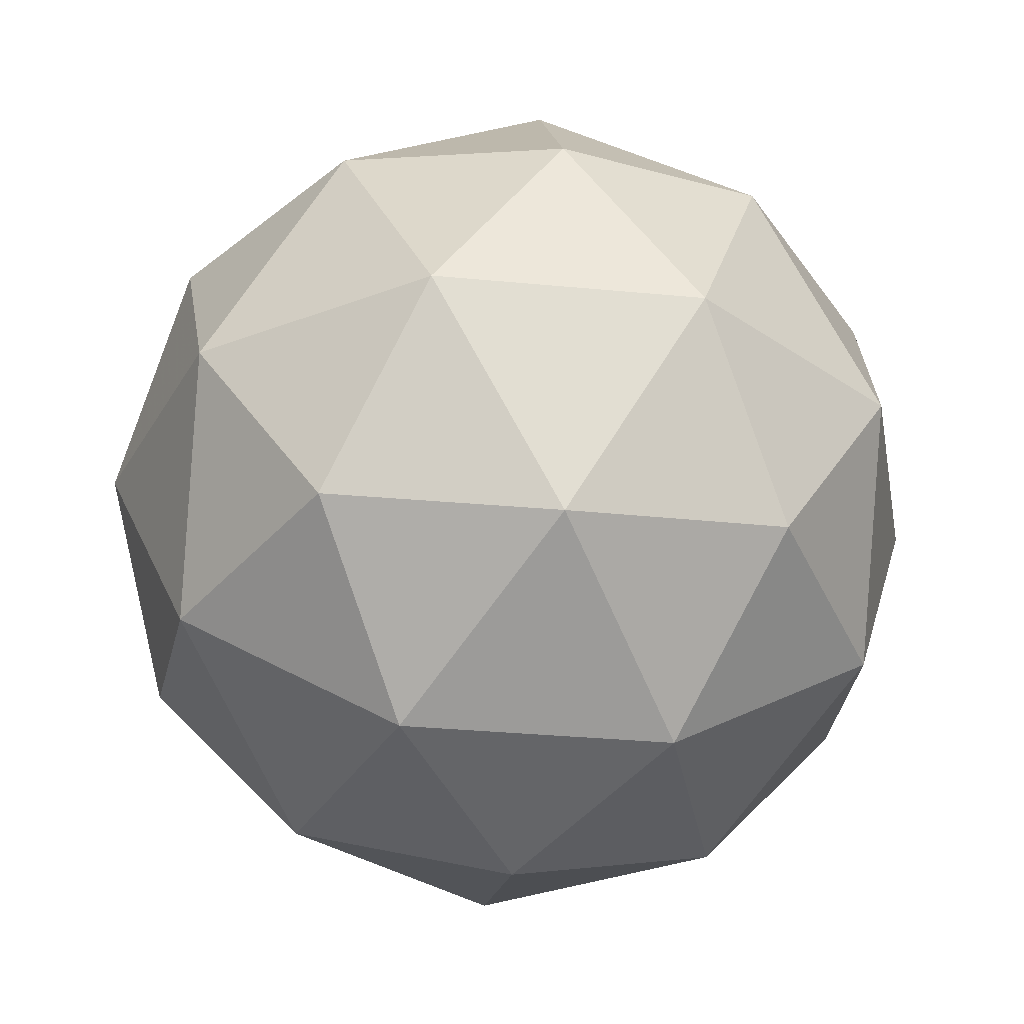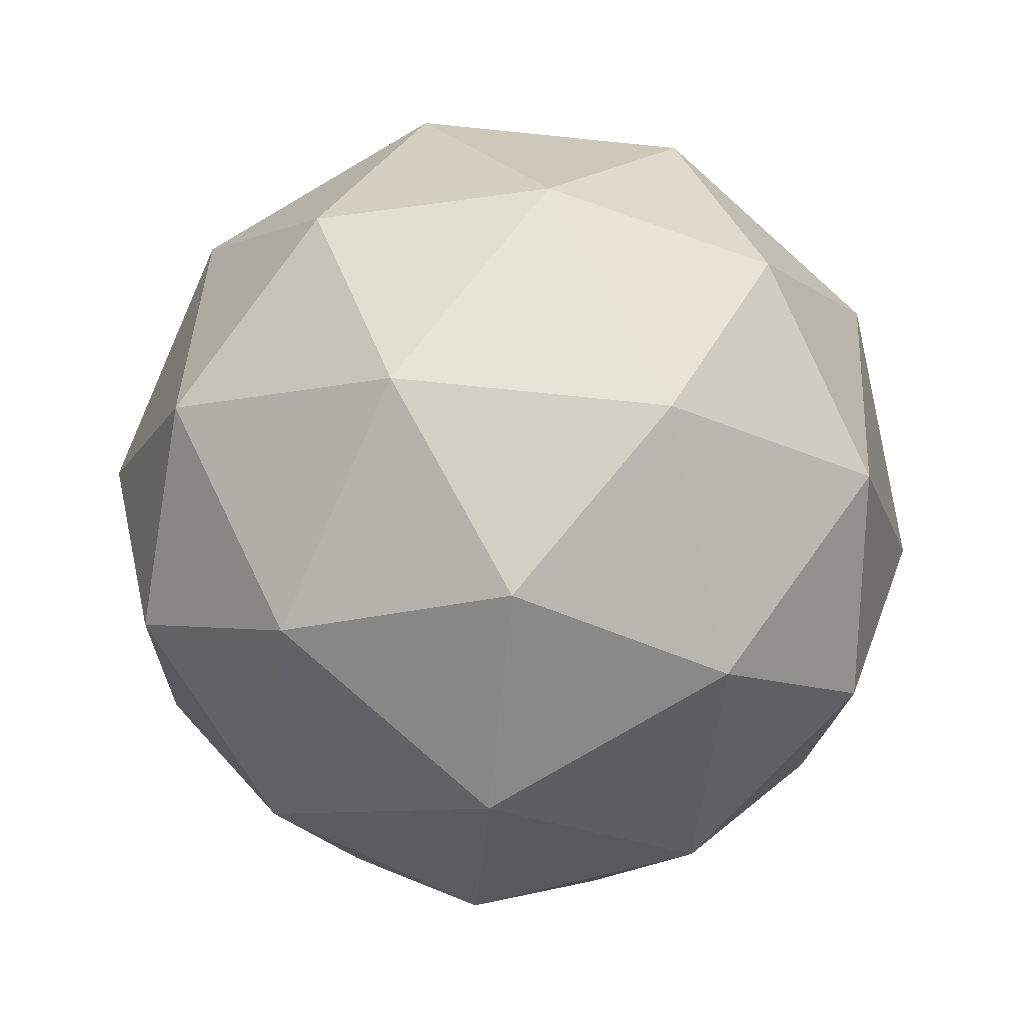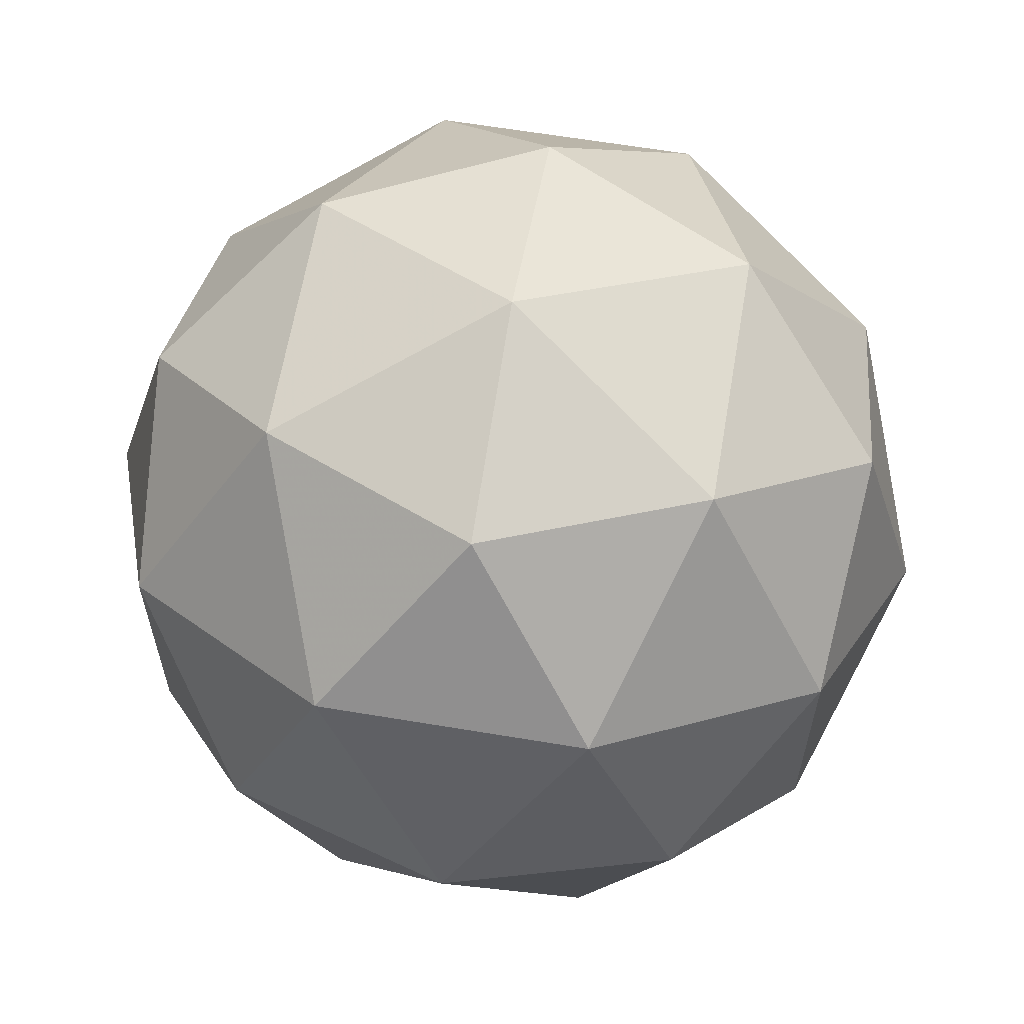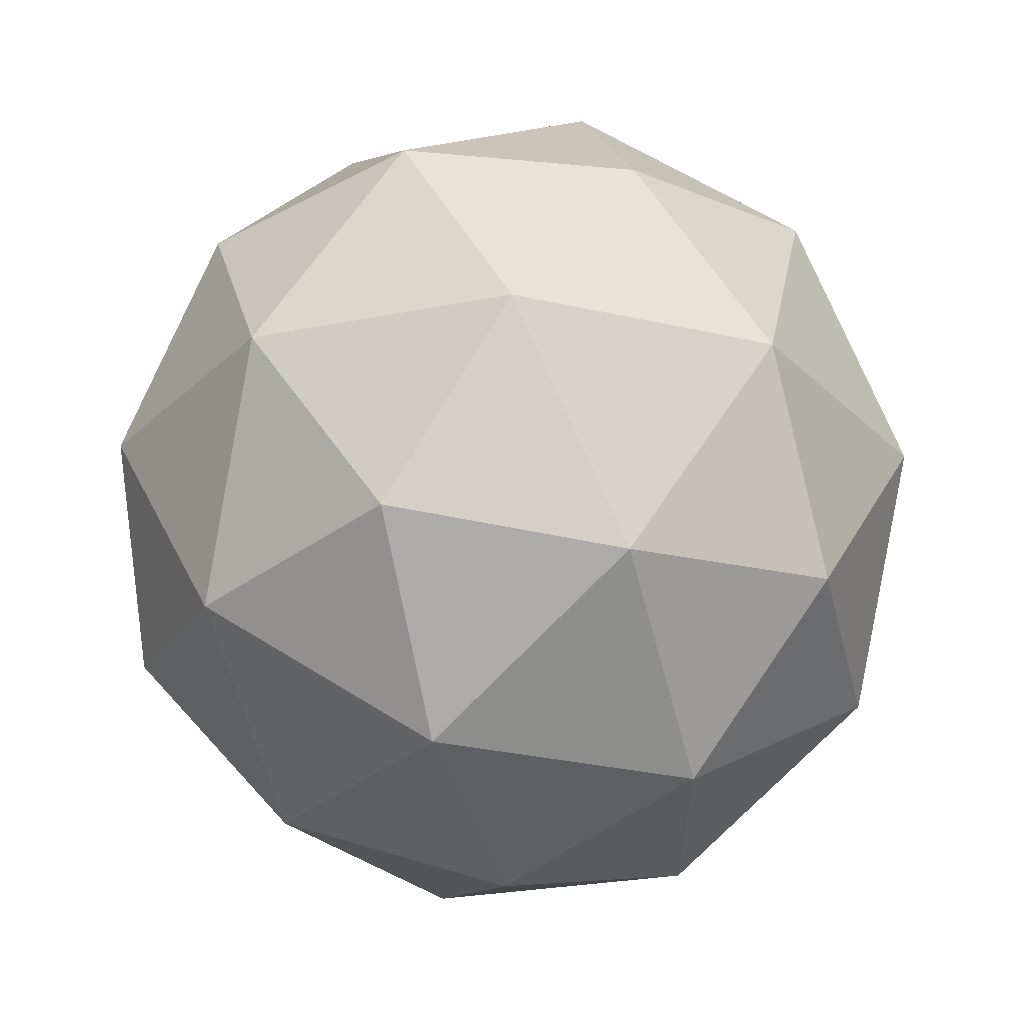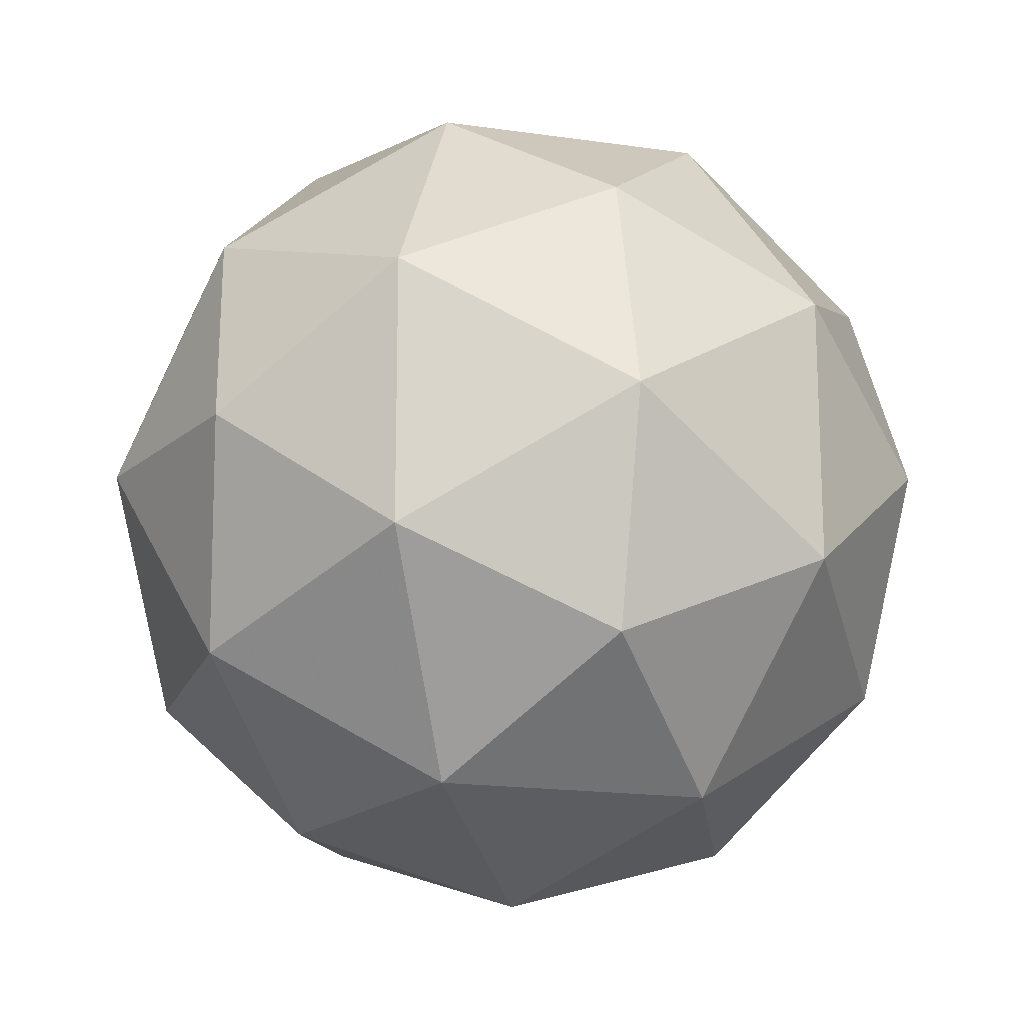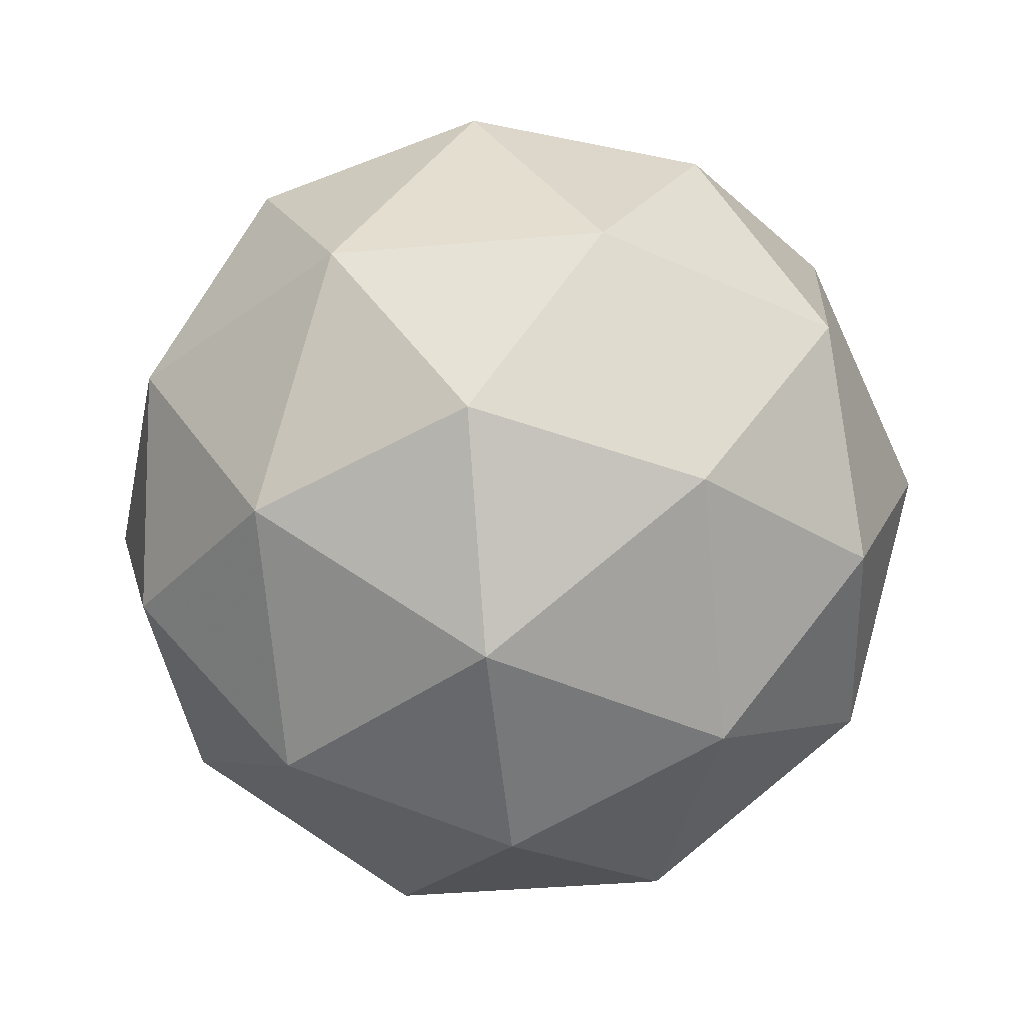
<metadata>
{"format":"obj","ext":"obj","renderer":"f3d","projection":"perspective","resolution":1024,"background":"white","views":[{"elev":-32.2,"azim":10.3,"up":"+Y"},{"elev":-79.6,"azim":156.3,"up":"+Y"},{"elev":62.6,"azim":157.9,"up":"+Z"},{"elev":61.5,"azim":0.9,"up":"+Z"},{"elev":-17.3,"azim":42.0,"up":"+Z"},{"elev":-40.0,"azim":60.2,"up":"+Y"}]}
</metadata>
<code>
g AVKL-i7-g57-s1124
v -4330 -1722 6971
v -4240 -1691 7036
v -4364 -1691 7076
v -4178 -1606 7081
v -4151 -1622 6971
v -4440 -1691 6971
v -4364 -1691 6866
v -4240 -1691 6906
v -4130 -1512 7036
v -4388 -1606 7150
v -4274 -1622 7141
v -4330 -1512 7181
v -4517 -1606 6971
v -4474 -1622 7076
v -4529 -1512 7036
v -4388 -1606 6792
v -4474 -1622 6866
v -4453 -1512 6801
v -4178 -1606 6861
v -4274 -1622 6801
v -4206 -1512 6801
v -4206 -1512 7141
v -4453 -1512 7141
v -4529 -1512 6906
v -4330 -1512 6761
v -4130 -1512 6906
v -4272 -1418 7150
v -4185 -1402 7076
v -4296 -1333 7076
v -4482 -1418 7081
v -4385 -1402 7141
v -4419 -1333 7036
v -4482 -1418 6861
v -4508 -1402 6971
v -4419 -1333 6906
v -4272 -1418 6792
v -4385 -1402 6801
v -4296 -1333 6866
v -4142 -1418 6971
v -4185 -1402 6866
v -4219 -1333 6971
v -4330 -1302 6971
f 1 2 3
f 4 2 5
f 1 3 6
f 1 6 7
f 1 7 8
f 4 5 9
f 10 11 12
f 13 14 15
f 16 17 18
f 19 20 21
f 4 9 22
f 10 12 23
f 13 15 24
f 16 18 25
f 19 21 26
f 27 28 29
f 30 31 32
f 33 34 35
f 36 37 38
f 39 40 41
f 41 38 42
f 41 40 38
f 40 36 38
f 38 35 42
f 38 37 35
f 37 33 35
f 35 32 42
f 35 34 32
f 34 30 32
f 32 29 42
f 32 31 29
f 31 27 29
f 29 41 42
f 29 28 41
f 28 39 41
f 26 40 39
f 26 21 40
f 21 36 40
f 25 37 36
f 25 18 37
f 18 33 37
f 24 34 33
f 24 15 34
f 15 30 34
f 23 31 30
f 23 12 31
f 12 27 31
f 22 28 27
f 22 9 28
f 9 39 28
f 21 25 36
f 21 20 25
f 20 16 25
f 18 24 33
f 18 17 24
f 17 13 24
f 15 23 30
f 15 14 23
f 14 10 23
f 12 22 27
f 12 11 22
f 11 4 22
f 9 26 39
f 9 5 26
f 5 19 26
f 8 20 19
f 8 7 20
f 7 16 20
f 7 17 16
f 7 6 17
f 6 13 17
f 6 14 13
f 6 3 14
f 3 10 14
f 5 8 19
f 5 2 8
f 2 1 8
f 3 11 10
f 3 2 11
f 2 4 11
f 2 4 11

</code>
